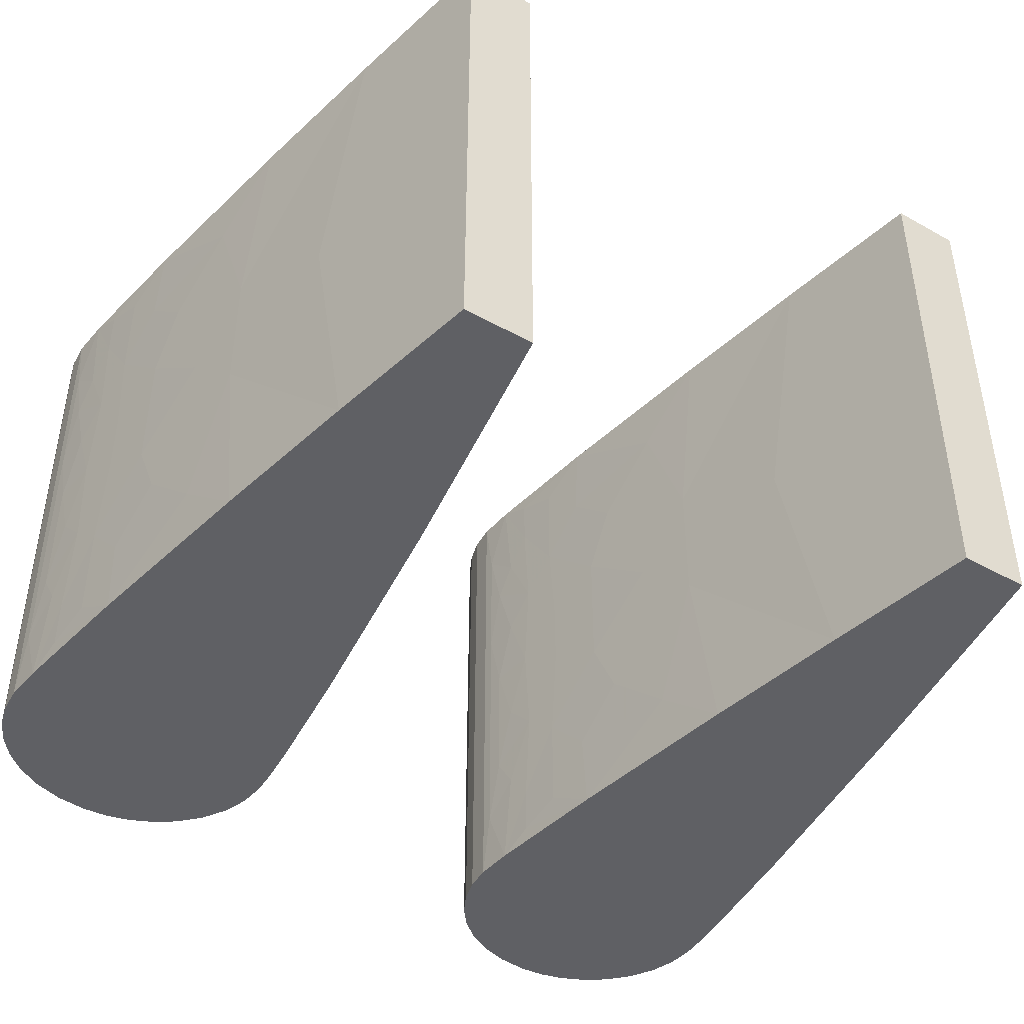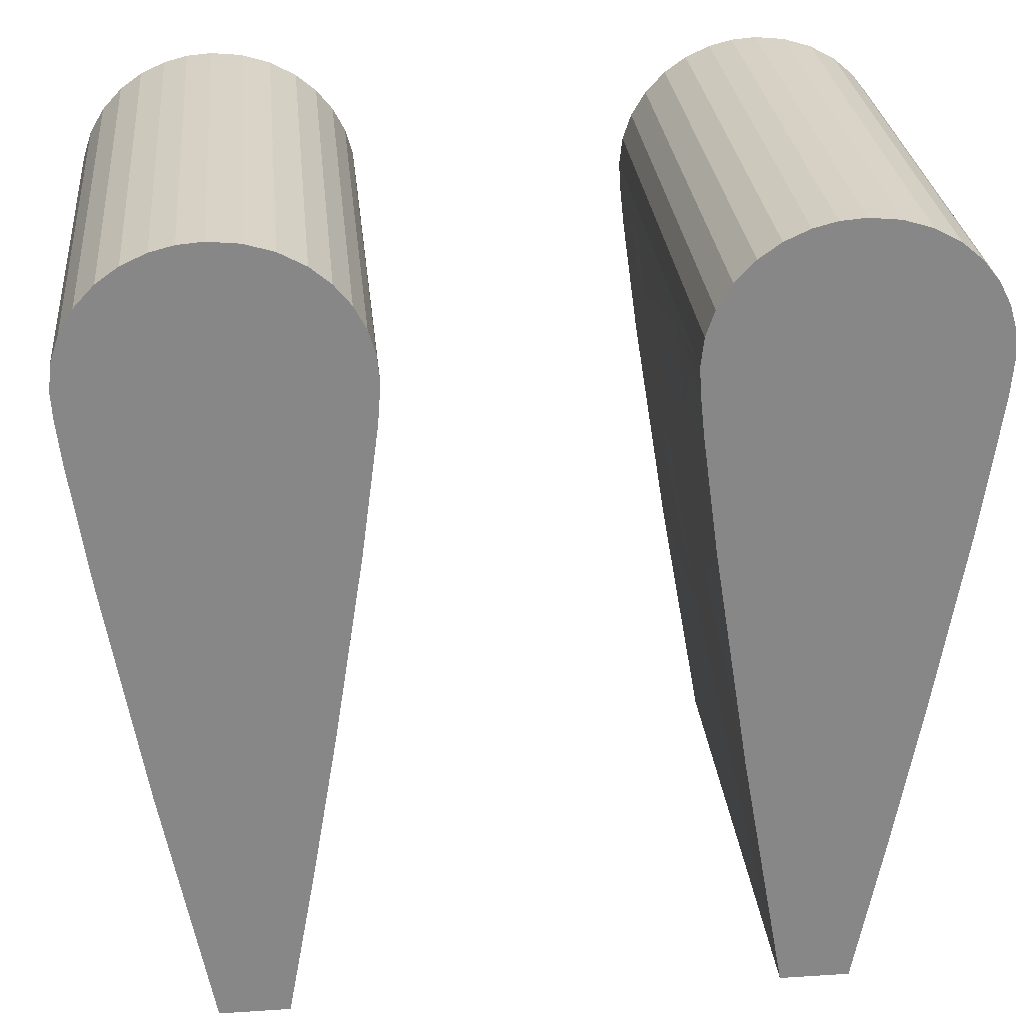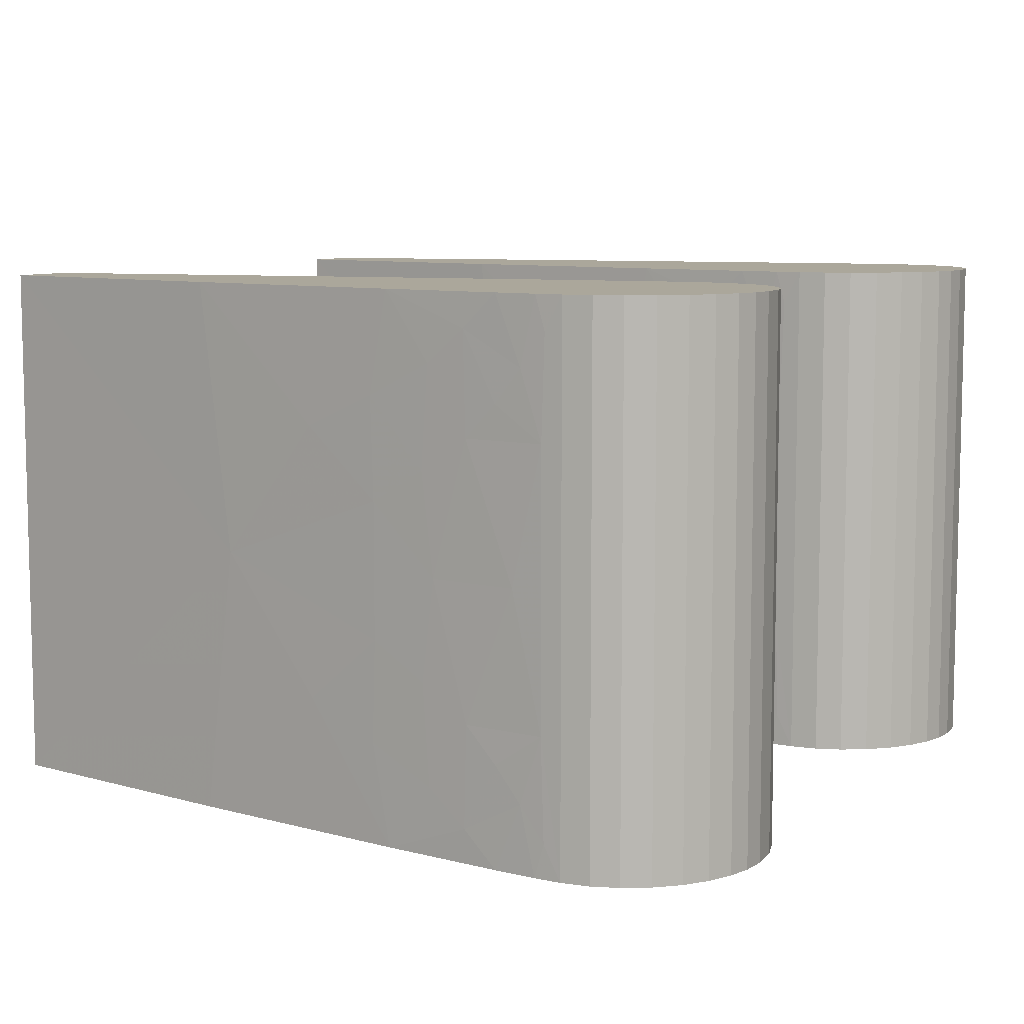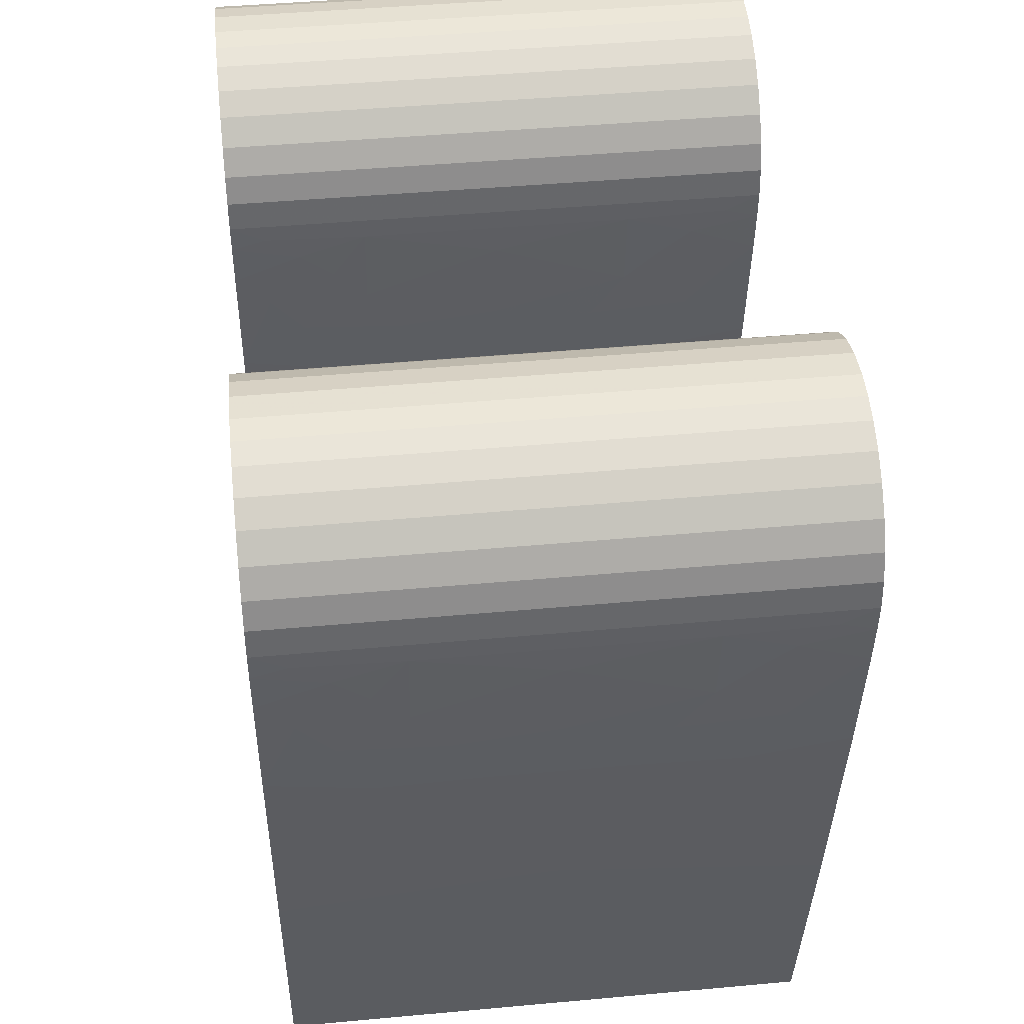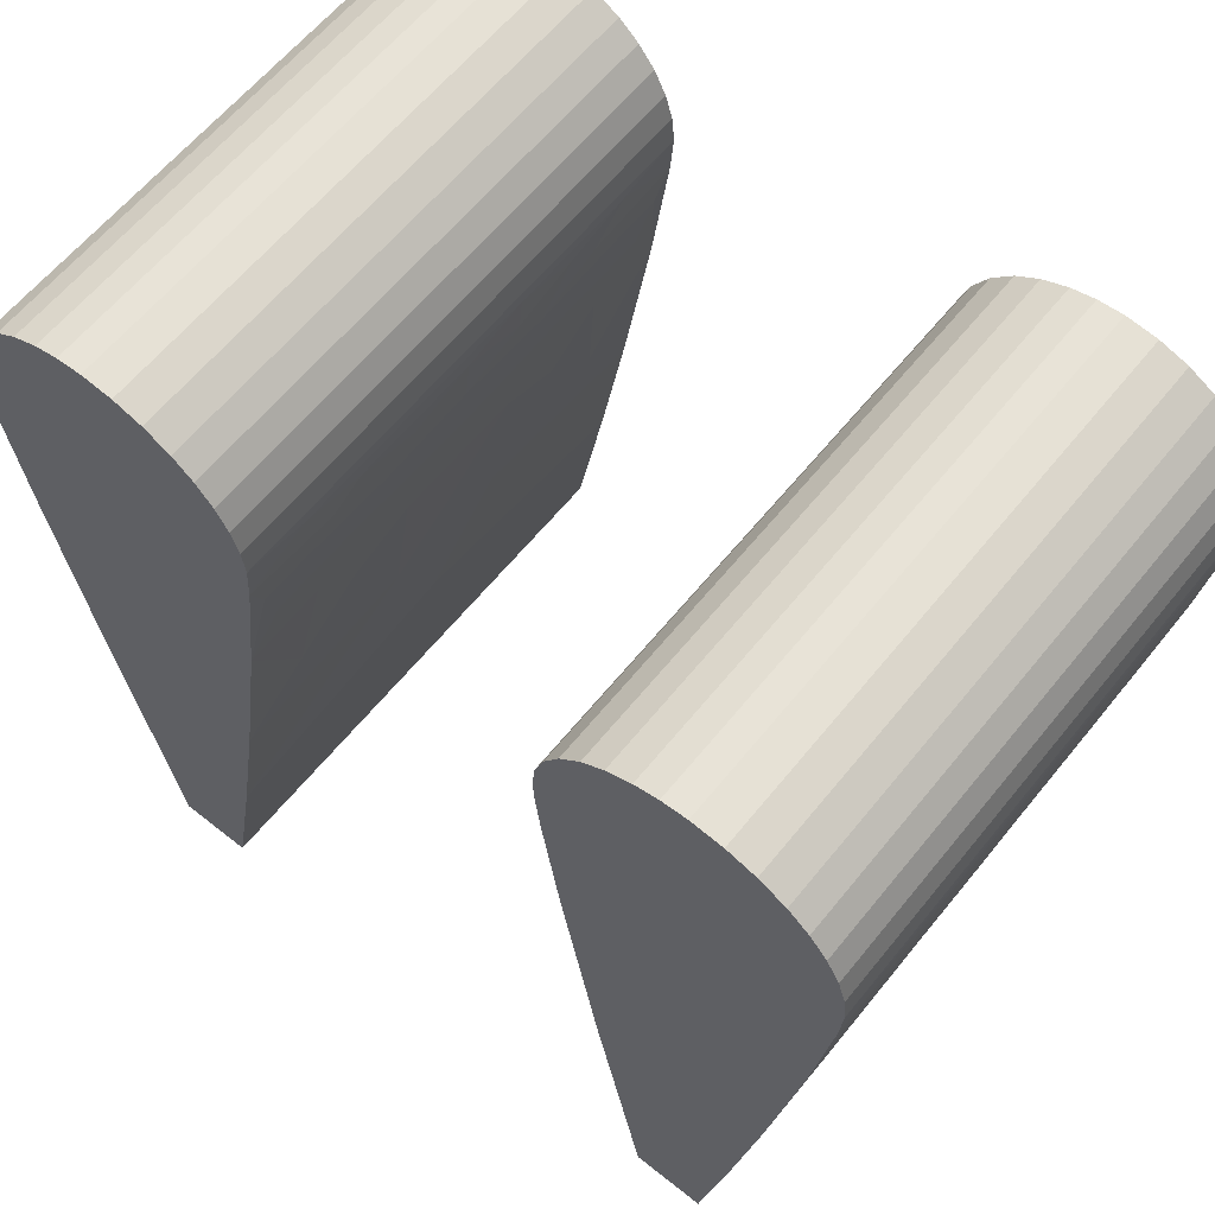
<metadata>
{"format":"obj","ext":"obj","renderer":"f3d","projection":"perspective","resolution":1024,"background":"white","views":[{"elev":-44.2,"azim":-33.3,"up":"+Z"},{"elev":28.0,"azim":174.4,"up":"+Y"},{"elev":8.2,"azim":118.1,"up":"+Z"},{"elev":44.4,"azim":83.9,"up":"+Y"},{"elev":62.0,"azim":-141.1,"up":"+Y"}]}
</metadata>
<code>
v 0.755 1.12 0.4
v 0.755 1.12 0
v 0.7954 1.347 0.2
v 0.791 1.32 0
v 0.791 1.32 0.4
v 0.8193 1.498 0.4
v 0.8083 1.426 0.3
v 0.8251 1.538 0.2
v 0.8336 1.605 0.2
v 0.8289 1.567 0.3
v 0.8193 1.498 0
v 0.8083 1.426 0.1
v 0.8359 1.629 0.3
v 0.8289 1.567 0.1
v 0.8367 1.644 0
v 0.8367 1.644 0.4
v 0.8359 1.629 0.1
v 0.8175 1.486 0.25
v 0.8355 1.624 0.4
v 0.832 1.591 0.4
v 0.8343 1.612 0.35
v 0.8175 1.486 0.15
v 0.832 1.591 0
v 0.8355 1.624 0
v 0.8343 1.612 0.05
v 0.8171 1.483 0.325
v 0.8245 1.534 0.35
v 0.8287 1.565 0.375
v 0.8238 1.529 0.275
v 0.832 1.591 0.325
v 0.8361 1.631 0.375
v 0.8238 1.529 0.125
v 0.8245 1.534 0.05
v 0.8171 1.483 0.075
v 0.832 1.591 0.075
v 0.8287 1.565 0.025
v 0.8361 1.631 0.025
v 0.8344 1.665 0
v 0.8344 1.665 0.4
v 0.8277 1.685 0.4
v 0.8277 1.685 0
v 0.8166 1.704 0.4
v 0.8166 1.704 0
v 0.8015 1.72 0.4
v 0.8015 1.72 0
v 0.7849 1.732 0.4
v 0.7849 1.732 0
v 0.7661 1.74 0.4
v 0.7661 1.74 0
v 0.7482 1.745 0.4
v 0.7482 1.745 0
v 0.7292 1.747 0.4
v 0.7292 1.747 0
v 0.7056 1.744 0.4
v 0.6838 1.738 0.4
v 0.7056 1.744 0
v 0.6639 1.727 0.4
v 0.6838 1.738 0
v 0.6639 1.727 0
v 0.6484 1.714 0.4
v 0.6484 1.714 0
v 0.6358 1.698 0.4
v 0.6358 1.698 0
v 0.6266 1.68 0.4
v 0.6266 1.68 0
v 0.6211 1.662 0.4
v 0.6192 1.642 0.4
v 0.6211 1.662 0
v 0.6192 1.642 0
v 0.6293 1.55 0.3
v 0.6247 1.584 0.35
v 0.6254 1.579 0.275
v 0.6223 1.604 0.325
v 0.6223 1.604 0.25
v 0.6247 1.584 0.2
v 0.6206 1.62 0.3
v 0.6206 1.62 0.1
v 0.6223 1.604 0.15
v 0.6206 1.62 0.2
v 0.6195 1.633 0.25
v 0.6195 1.633 0.05
v 0.637 1.496 0.25
v 0.6301 1.544 0.225
v 0.637 1.496 0.15
v 0.6301 1.544 0.175
v 0.6293 1.55 0.1
v 0.6254 1.579 0.125
v 0.6247 1.584 0.05
v 0.6223 1.604 0.075
v 0.6215 1.612 0
v 0.6293 1.55 0.025
v 0.635 1.509 0.4
v 0.6215 1.612 0.4
v 0.6247 1.584 0.3875
v 0.6293 1.55 0.375
v 0.6405 1.473 0.3
v 0.6344 1.513 0.3375
v 0.6488 1.42 0.35
v 0.635 1.509 0
v 0.6247 1.584 0.0125
v 0.6344 1.513 0.0625
v 0.6405 1.473 0.1
v 0.6488 1.42 0.05
v 0.7008 1.12 0
v 0.7008 1.12 0.4
v 0.6716 1.282 0.2
v 0.6784 1.243 0
v 0.6784 1.243 0.4
v 0.6195 1.633 0.35
v 0.658 1.363 0.4
v 0.6466 1.434 0.2
v 0.6548 1.382 0.25
v 0.658 1.363 0
v 0.6548 1.382 0.15
v 0.3225 1.12 0.4
v 0.3225 1.12 0
v 0.3629 1.347 0.2
v 0.3585 1.32 0
v 0.3585 1.32 0.4
v 0.3868 1.498 0.4
v 0.3758 1.426 0.3
v 0.3926 1.538 0.2
v 0.4011 1.605 0.2
v 0.3964 1.567 0.3
v 0.3868 1.498 0
v 0.3758 1.426 0.1
v 0.4034 1.629 0.3
v 0.3964 1.567 0.1
v 0.4042 1.644 0
v 0.4042 1.644 0.4
v 0.4034 1.629 0.1
v 0.385 1.486 0.25
v 0.403 1.624 0.4
v 0.3995 1.591 0.4
v 0.4018 1.612 0.35
v 0.385 1.486 0.15
v 0.3995 1.591 0
v 0.403 1.624 0
v 0.4018 1.612 0.05
v 0.3846 1.483 0.325
v 0.392 1.534 0.35
v 0.3962 1.565 0.375
v 0.3913 1.529 0.275
v 0.3995 1.591 0.325
v 0.4036 1.631 0.375
v 0.3913 1.529 0.125
v 0.392 1.534 0.05
v 0.3846 1.483 0.075
v 0.3995 1.591 0.075
v 0.3962 1.565 0.025
v 0.4036 1.631 0.025
v 0.4019 1.665 0
v 0.4019 1.665 0.4
v 0.3952 1.685 0.4
v 0.3952 1.685 0
v 0.3841 1.704 0.4
v 0.3841 1.704 0
v 0.369 1.72 0.4
v 0.369 1.72 0
v 0.3524 1.732 0.4
v 0.3524 1.732 0
v 0.3336 1.74 0.4
v 0.3336 1.74 0
v 0.3157 1.745 0.4
v 0.3157 1.745 0
v 0.2967 1.747 0.4
v 0.2967 1.747 0
v 0.2731 1.744 0
v 0.2731 1.744 0.4
v 0.2513 1.738 0.4
v 0.2513 1.738 0
v 0.2314 1.727 0.4
v 0.2314 1.727 0
v 0.2159 1.714 0.4
v 0.2159 1.714 0
v 0.2033 1.698 0.4
v 0.2033 1.698 0
v 0.1941 1.68 0.4
v 0.1941 1.68 0
v 0.1886 1.662 0.4
v 0.1886 1.662 0
v 0.1867 1.642 0.4
v 0.1867 1.642 0
v 0.1968 1.55 0.3
v 0.1922 1.584 0.35
v 0.1929 1.579 0.275
v 0.1898 1.604 0.25
v 0.1922 1.584 0.2
v 0.1881 1.62 0.3
v 0.1898 1.604 0.325
v 0.1881 1.62 0.1
v 0.1898 1.604 0.15
v 0.1881 1.62 0.2
v 0.187 1.633 0.25
v 0.187 1.633 0.05
v 0.1976 1.544 0.225
v 0.2045 1.496 0.25
v 0.2045 1.496 0.15
v 0.1976 1.544 0.175
v 0.1968 1.55 0.1
v 0.1929 1.579 0.125
v 0.1922 1.584 0.05
v 0.1898 1.604 0.075
v 0.189 1.612 0
v 0.1968 1.55 0.025
v 0.2025 1.509 0.4
v 0.189 1.612 0.4
v 0.1922 1.584 0.3875
v 0.1968 1.55 0.375
v 0.208 1.473 0.3
v 0.2019 1.513 0.3375
v 0.2163 1.42 0.35
v 0.2025 1.509 0
v 0.1922 1.584 0.0125
v 0.2019 1.513 0.0625
v 0.208 1.473 0.1
v 0.2163 1.42 0.05
v 0.2683 1.12 0
v 0.2683 1.12 0.4
v 0.2391 1.282 0.2
v 0.2459 1.243 0
v 0.2459 1.243 0.4
v 0.187 1.633 0.35
v 0.2255 1.363 0.4
v 0.2141 1.434 0.2
v 0.2223 1.382 0.25
v 0.2255 1.363 0
v 0.2223 1.382 0.15
f 1 2 3
f 2 4 3
f 5 1 3
f 6 5 7
f 5 3 7
f 8 9 10
f 4 11 12
f 3 4 12
f 10 9 13
f 9 8 14
f 15 16 17
f 16 13 17
f 13 9 17
f 9 14 17
f 7 3 18
f 19 20 21
f 8 18 22
f 3 12 22
f 18 3 22
f 23 24 25
f 6 7 26
f 27 6 26
f 7 18 26
f 20 6 28
f 21 20 28
f 6 27 28
f 27 10 28
f 8 10 29
f 18 8 29
f 10 27 29
f 26 18 29
f 27 26 29
f 10 13 30
f 13 21 30
f 21 28 30
f 28 10 30
f 16 19 31
f 13 16 31
f 19 21 31
f 21 13 31
f 8 22 32
f 14 8 32
f 33 14 32
f 11 33 34
f 12 11 34
f 22 12 34
f 32 22 34
f 33 32 34
f 17 14 35
f 25 17 35
f 11 23 36
f 33 11 36
f 23 25 36
f 14 33 36
f 25 35 36
f 35 14 36
f 24 15 37
f 25 24 37
f 15 17 37
f 17 25 37
f 16 15 38
f 39 16 38
f 40 39 41
f 39 38 41
f 42 40 43
f 40 41 43
f 44 42 45
f 46 44 45
f 42 43 45
f 46 45 47
f 48 46 49
f 50 48 49
f 46 47 49
f 50 49 51
f 52 50 53
f 50 51 53
f 54 52 53
f 55 54 56
f 54 53 56
f 57 55 58
f 55 56 58
f 57 58 59
f 60 57 61
f 62 60 61
f 57 59 61
f 62 61 63
f 64 62 65
f 66 64 65
f 62 63 65
f 67 66 68
f 66 65 68
f 67 68 69
f 70 71 72
f 71 73 72
f 74 75 72
f 76 74 72
f 73 76 72
f 77 78 79
f 75 74 79
f 74 80 79
f 78 75 79
f 81 77 79
f 80 81 79
f 82 70 83
f 72 75 83
f 70 72 83
f 84 82 83
f 84 83 85
f 86 84 85
f 83 75 85
f 85 75 87
f 86 85 87
f 78 77 87
f 75 78 87
f 88 86 87
f 87 77 89
f 88 87 89
f 81 90 89
f 90 88 89
f 77 81 89
f 86 88 91
f 92 93 94
f 95 92 94
f 93 71 94
f 71 95 94
f 70 96 97
f 98 92 97
f 92 95 97
f 96 98 97
f 95 70 97
f 90 99 100
f 91 88 100
f 99 91 100
f 88 90 100
f 86 91 101
f 91 99 101
f 102 86 101
f 99 103 101
f 103 102 101
f 104 105 106
f 107 104 106
f 105 108 106
f 93 67 109
f 67 69 80
f 109 67 80
f 76 109 80
f 76 80 74
f 110 92 98
f 96 70 82
f 69 90 81
f 80 69 81
f 86 102 84
f 111 82 84
f 108 110 112
f 110 98 112
f 106 108 112
f 96 82 112
f 98 96 112
f 82 111 112
f 113 107 114
f 106 112 114
f 107 106 114
f 111 84 114
f 84 102 114
f 112 111 114
f 99 113 103
f 113 114 103
f 114 102 103
f 71 93 73
f 93 109 73
f 109 76 73
f 71 70 95
f 105 104 2
f 1 105 2
f 107 4 2
f 107 2 104
f 113 11 4
f 113 4 107
f 41 38 15
f 99 23 11
f 99 11 113
f 43 41 15
f 45 43 15
f 47 45 15
f 49 47 15
f 90 24 23
f 90 23 99
f 51 15 24
f 51 49 15
f 53 51 24
f 69 24 90
f 56 53 24
f 56 24 69
f 58 56 69
f 63 68 65
f 59 58 69
f 61 69 68
f 61 68 63
f 61 59 69
f 1 5 108
f 105 1 108
f 5 6 110
f 108 5 110
f 16 39 40
f 6 20 92
f 110 6 92
f 16 40 42
f 16 42 44
f 16 44 46
f 16 46 48
f 20 19 93
f 92 20 93
f 19 16 50
f 16 48 50
f 19 50 52
f 93 19 67
f 19 52 54
f 67 19 54
f 67 54 55
f 64 66 62
f 67 55 57
f 66 67 60
f 62 66 60
f 67 57 60
f 115 116 117
f 116 118 117
f 119 115 117
f 120 119 121
f 119 117 121
f 122 123 124
f 118 125 126
f 117 118 126
f 124 123 127
f 123 122 128
f 129 130 131
f 130 127 131
f 127 123 131
f 123 128 131
f 121 117 132
f 133 134 135
f 122 132 136
f 117 126 136
f 132 117 136
f 137 138 139
f 120 121 140
f 141 120 140
f 121 132 140
f 134 120 142
f 135 134 142
f 120 141 142
f 141 124 142
f 122 124 143
f 132 122 143
f 124 141 143
f 140 132 143
f 141 140 143
f 124 127 144
f 127 135 144
f 135 142 144
f 142 124 144
f 130 133 145
f 127 130 145
f 133 135 145
f 135 127 145
f 122 136 146
f 128 122 146
f 147 128 146
f 125 147 148
f 126 125 148
f 136 126 148
f 146 136 148
f 147 146 148
f 131 128 149
f 139 131 149
f 125 137 150
f 147 125 150
f 137 139 150
f 128 147 150
f 139 149 150
f 149 128 150
f 138 129 151
f 129 131 151
f 139 138 151
f 131 139 151
f 130 129 152
f 153 130 152
f 154 153 155
f 153 152 155
f 156 154 157
f 154 155 157
f 158 156 159
f 156 157 159
f 160 158 161
f 158 159 161
f 162 160 163
f 160 161 163
f 164 162 165
f 162 163 165
f 166 164 167
f 164 165 167
f 166 167 168
f 169 166 168
f 170 169 171
f 169 168 171
f 172 170 173
f 170 171 173
f 174 172 175
f 172 173 175
f 176 174 177
f 174 175 177
f 178 176 179
f 176 177 179
f 180 178 181
f 178 179 181
f 182 180 183
f 180 181 183
f 184 185 186
f 187 188 186
f 189 187 186
f 185 190 186
f 190 189 186
f 191 192 193
f 188 187 193
f 187 194 193
f 192 188 193
f 195 191 193
f 194 195 193
f 184 186 196
f 197 184 196
f 186 188 196
f 198 197 196
f 196 188 199
f 198 196 199
f 200 198 199
f 200 199 201
f 192 191 201
f 188 192 201
f 199 188 201
f 202 200 201
f 202 201 203
f 195 204 203
f 204 202 203
f 201 191 203
f 191 195 203
f 200 202 205
f 206 207 208
f 209 206 208
f 207 185 208
f 185 209 208
f 184 210 211
f 212 206 211
f 206 209 211
f 210 212 211
f 209 184 211
f 204 213 214
f 205 202 214
f 213 205 214
f 202 204 214
f 200 205 215
f 205 213 215
f 216 200 215
f 213 217 215
f 217 216 215
f 218 219 220
f 221 218 220
f 219 222 220
f 207 182 223
f 182 183 194
f 223 182 194
f 189 223 194
f 189 194 187
f 224 206 212
f 210 184 197
f 183 204 195
f 194 183 195
f 200 216 198
f 225 197 198
f 222 224 226
f 224 212 226
f 220 222 226
f 210 197 226
f 212 210 226
f 197 225 226
f 227 221 228
f 220 226 228
f 226 225 228
f 221 220 228
f 225 198 228
f 198 216 228
f 213 227 217
f 227 228 217
f 228 216 217
f 185 207 190
f 207 223 190
f 223 189 190
f 185 184 209
f 219 218 116
f 115 219 116
f 221 118 116
f 221 116 218
f 227 125 118
f 227 118 221
f 155 152 129
f 213 137 125
f 213 125 227
f 157 155 129
f 159 157 129
f 161 159 129
f 163 161 129
f 204 138 137
f 204 137 213
f 165 129 138
f 165 163 129
f 167 165 138
f 183 138 204
f 168 167 138
f 168 138 183
f 171 168 183
f 177 181 179
f 173 171 183
f 175 183 181
f 175 181 177
f 175 173 183
f 115 119 222
f 219 115 222
f 119 120 224
f 222 119 224
f 130 153 154
f 120 134 206
f 224 120 206
f 130 154 156
f 130 156 158
f 130 158 160
f 130 160 162
f 134 133 207
f 206 134 207
f 133 130 164
f 130 162 164
f 133 164 166
f 207 133 182
f 133 166 169
f 182 133 169
f 182 169 170
f 178 180 176
f 182 170 172
f 180 182 174
f 176 180 174
f 182 172 174

</code>
